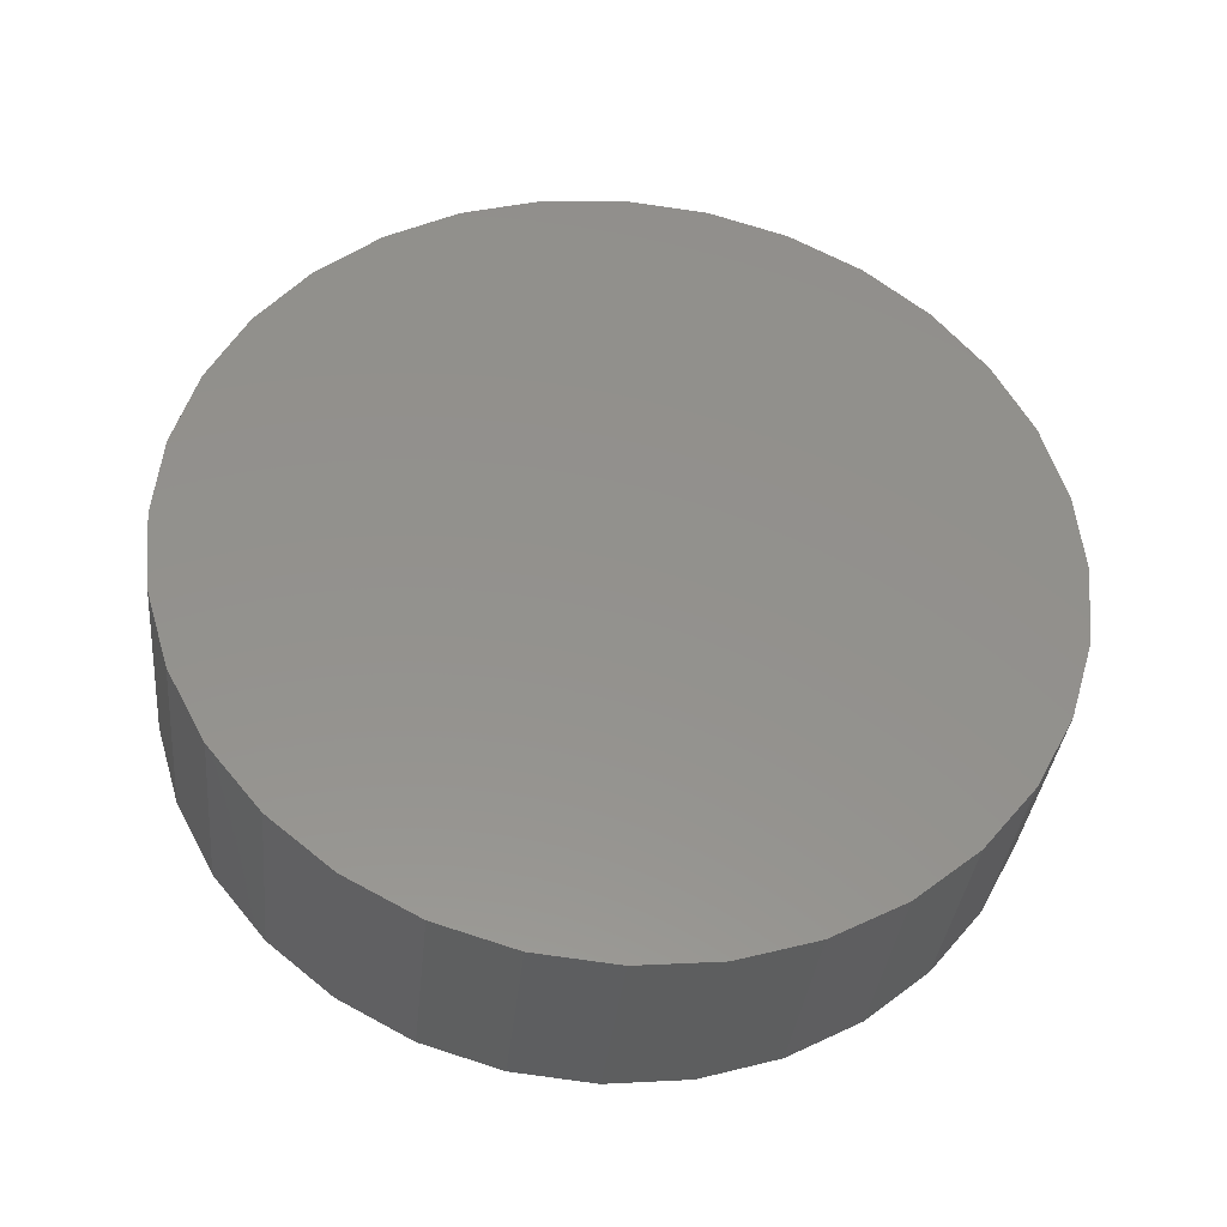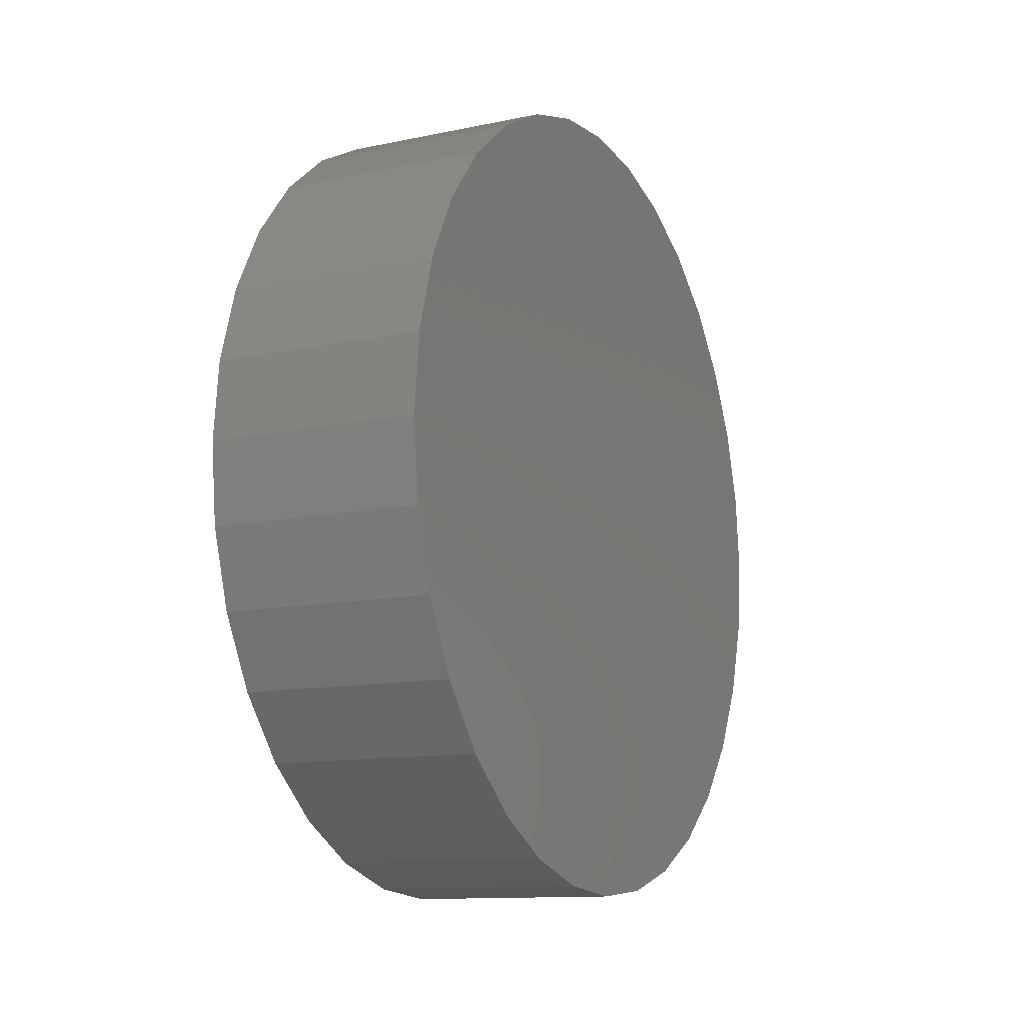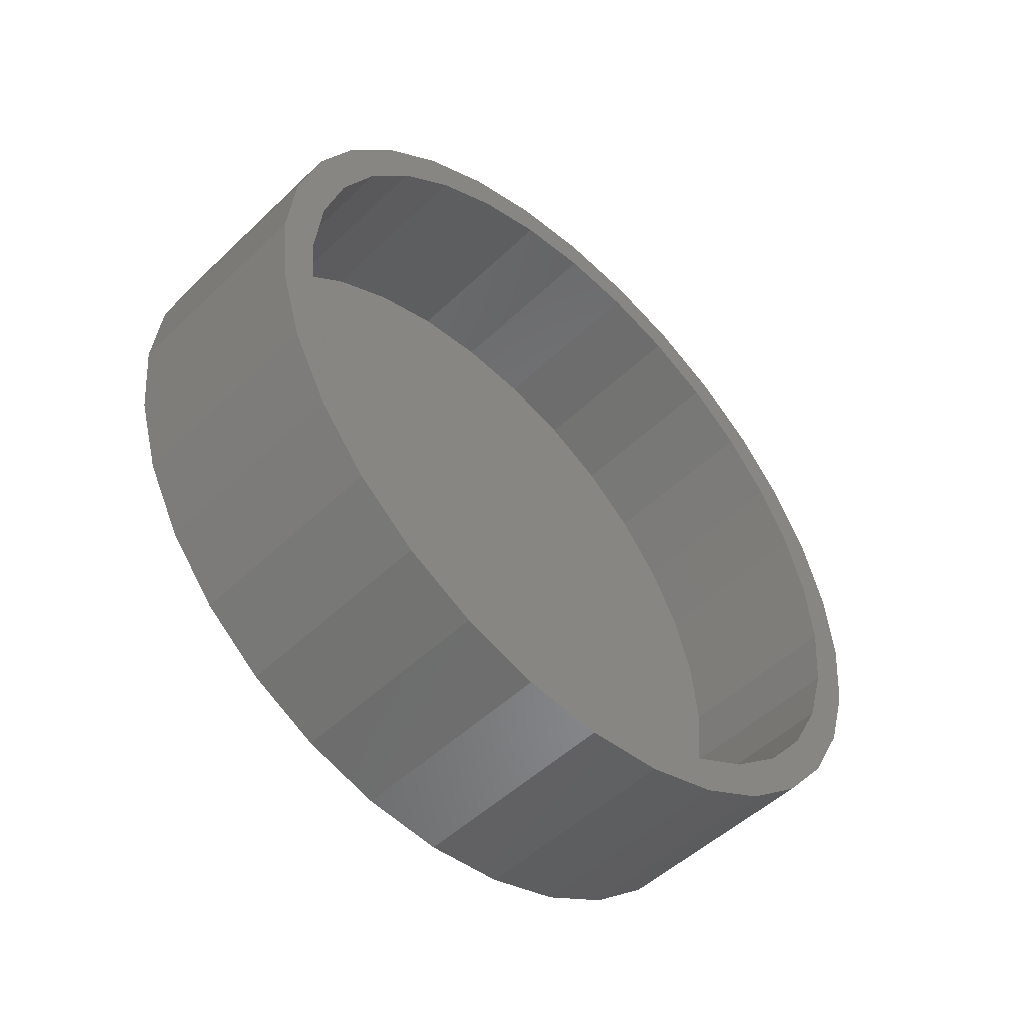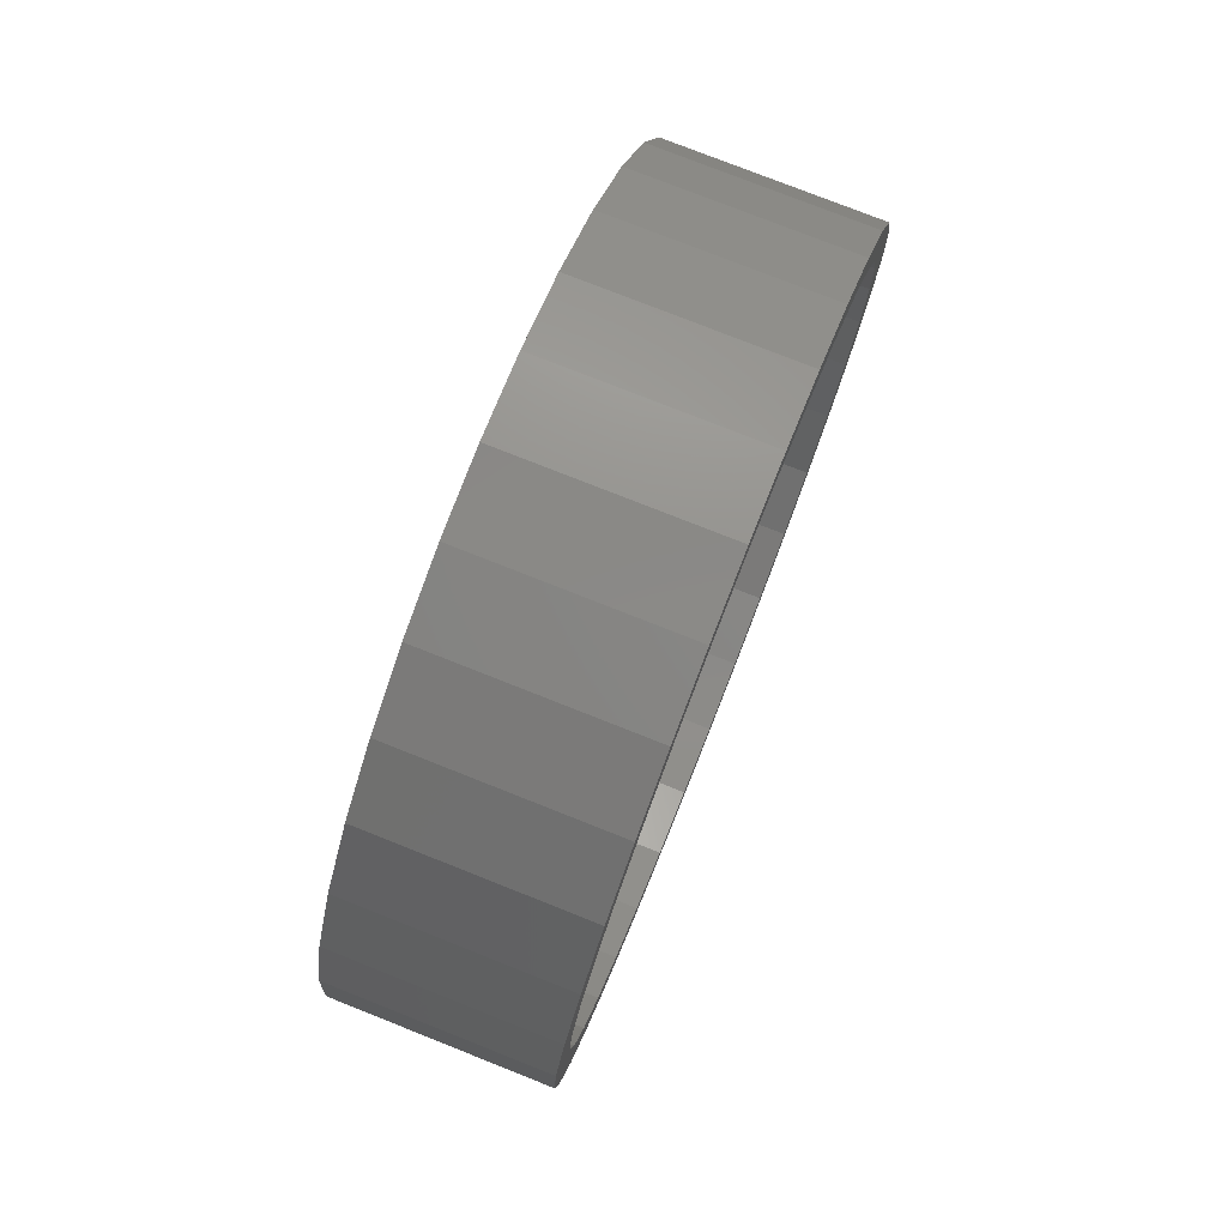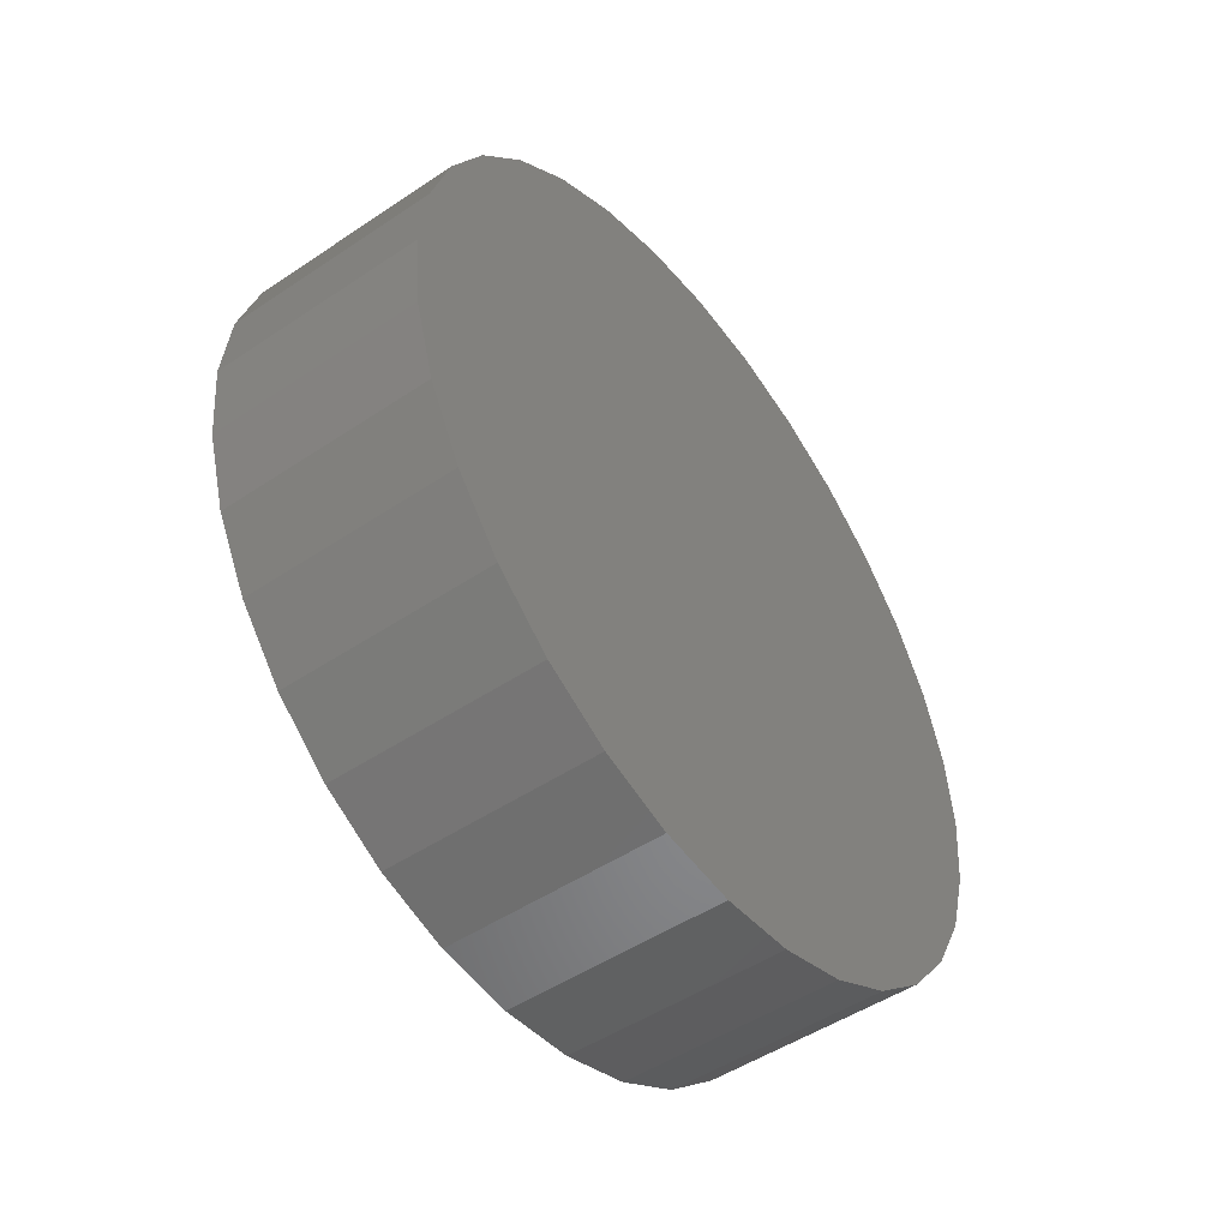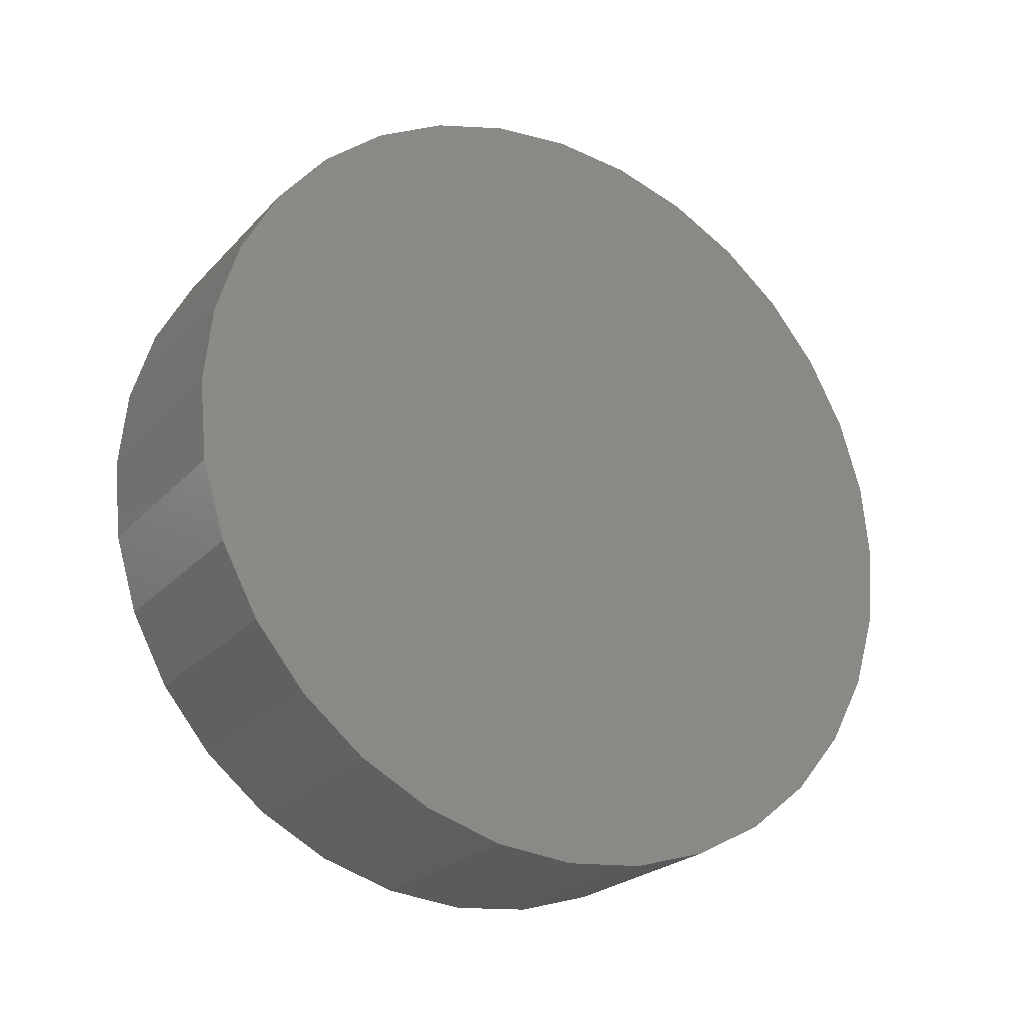
<metadata>
{"format":"stl","ext":"stl","renderer":"f3d","projection":"perspective","resolution":1024,"background":"white","views":[{"elev":-35.4,"azim":84.3,"up":"+Y"},{"elev":-12.0,"azim":26.5,"up":"+Z"},{"elev":-50.7,"azim":-134.0,"up":"+Z"},{"elev":77.4,"azim":-158.4,"up":"+Z"},{"elev":-49.6,"azim":36.5,"up":"+Z"},{"elev":-23.9,"azim":58.6,"up":"+Y"}]}
</metadata>
<code>
# stl→obj: 128 verts, 252 faces
v 0 -0.6028 0.408
v 0 -0.6612 0.4471
v 0 -0.5114 0.5193
v 0 0.1512 0.7203
v 0 0.007895 0.7345
v 0 0.3159 0.7435
v 0 -0.3001 -0.7435
v 0 -0.4392 -0.6691
v 0 -0.2732 -0.6785
v 0 -0.1354 -0.7203
v 0 0.007895 -0.7345
v 0 0.007895 -0.8048
v 0 -0.1491 -0.7893
v 0 0.1649 0.7893
v 0 0.007895 0.8048
v 0 -0.3001 0.7435
v 0 -0.1491 0.7893
v 0 -0.1354 0.7203
v 0 -0.2732 0.6785
v 0 -0.4392 0.6691
v 0 -0.4001 0.6107
v 0 -0.5612 0.5691
v 0 -0.4001 -0.6107
v 0 -0.5612 -0.5691
v 0 -0.5114 -0.5193
v 0 -0.6612 -0.4471
v 0 -0.6028 -0.408
v 0 -0.7356 -0.308
v 0 -0.6707 -0.2811
v 0 -0.7814 -0.157
v 0 -0.7125 -0.1433
v 0 -0.7969 1.014e-16
v 0 -0.7266 -2.377e-16
v 0 -0.7814 0.157
v 0 -0.7125 0.1433
v 0 -0.7356 0.308
v 0 -0.6707 0.2811
v 0 0.6186 0.408
v 0 0.5272 0.5193
v 0 0.677 0.4471
v 0 0.4159 0.6107
v 0 0.577 0.5691
v 0 0.289 0.6785
v 0 0.455 0.6691
v 0 0.4159 -0.6107
v 0 0.5272 -0.5193
v 0 0.577 -0.5691
v 0 0.6186 -0.408
v 0 0.677 -0.4471
v 0 0.6864 -0.2811
v 0 0.7514 -0.308
v 0 0.7282 -0.1433
v 0 0.7972 -0.157
v 0 0.7424 -9.138e-17
v 0 0.8127 -2.928e-16
v 0 0.7282 0.1433
v 0 0.7972 0.157
v 0 0.6864 0.2811
v 0 0.7514 0.308
v 0 0.1512 -0.7203
v 0 0.3159 -0.7435
v 0 0.289 -0.6785
v 0 0.455 -0.6691
v 0 0.1649 -0.7893
v 0.3516 0.1512 -0.7203
v 0.3516 0.289 -0.6785
v 0.3516 0.4159 -0.6107
v 0.3516 0.5272 -0.5193
v 0.3516 0.6186 -0.408
v 0.3516 0.6864 -0.2811
v 0.3516 0.7282 -0.1433
v 0.3516 0.7424 -9.138e-17
v 0.3516 0.007895 -0.7345
v 0.3516 -0.1354 -0.7203
v 0.3516 -0.2732 -0.6785
v 0.3516 -0.4001 -0.6107
v 0.3516 -0.5114 -0.5193
v 0.3516 -0.6028 -0.408
v 0.3516 -0.6707 -0.2811
v 0.3516 -0.7125 -0.1433
v 0.3516 -0.7266 4.147e-16
v 0.3516 -0.1354 0.7203
v 0.3516 -0.2732 0.6785
v 0.3516 -0.4001 0.6107
v 0.3516 -0.5114 0.5193
v 0.3516 -0.6028 0.408
v 0.3516 -0.6707 0.2811
v 0.3516 -0.7125 0.1433
v 0.3516 0.007895 0.7345
v 0.3516 0.1512 0.7203
v 0.3516 0.289 0.6785
v 0.3516 0.4159 0.6107
v 0.3516 0.5272 0.5193
v 0.3516 0.6186 0.408
v 0.3516 0.6864 0.2811
v 0.3516 0.7282 0.1433
v 0.4219 0.8127 -9.569e-17
v 0.4219 0.7972 -0.157
v 0.4219 0.7514 -0.308
v 0.4219 0.677 -0.4471
v 0.4219 0.577 -0.5691
v 0.4219 0.455 -0.6691
v 0.4219 0.3159 -0.7435
v 0.4219 0.1649 -0.7893
v 0.4219 0.007895 -0.8048
v 0.4219 -0.1491 -0.7893
v 0.4219 -0.3001 -0.7435
v 0.4219 -0.4392 -0.6691
v 0.4219 -0.5612 -0.5691
v 0.4219 -0.6612 -0.4471
v 0.4219 -0.7356 -0.308
v 0.4219 -0.7814 -0.157
v 0.4219 -0.7969 1.014e-16
v 0.4219 -0.7814 0.157
v 0.4219 -0.7356 0.308
v 0.4219 -0.6612 0.4471
v 0.4219 -0.5612 0.5691
v 0.4219 -0.4392 0.6691
v 0.4219 -0.3001 0.7435
v 0.4219 -0.1491 0.7893
v 0.4219 0.007895 0.8048
v 0.4219 0.1649 0.7893
v 0.4219 0.3159 0.7435
v 0.4219 0.455 0.6691
v 0.4219 0.577 0.5691
v 0.4219 0.677 0.4471
v 0.4219 0.7514 0.308
v 0.4219 0.7972 0.157
f 1 2 3
f 4 5 6
f 7 8 9
f 7 9 10
f 7 10 11
f 7 11 12
f 7 12 13
f 6 5 14
f 14 5 15
f 5 16 15
f 15 16 17
f 5 18 16
f 16 18 19
f 16 19 20
f 20 19 21
f 20 21 22
f 22 21 3
f 22 3 2
f 23 24 25
f 25 24 26
f 25 26 27
f 27 26 28
f 27 28 29
f 29 28 30
f 29 30 31
f 31 30 32
f 31 32 33
f 33 32 34
f 33 34 35
f 35 34 36
f 35 36 37
f 37 36 2
f 37 2 1
f 8 24 9
f 9 24 23
f 38 39 40
f 40 39 41
f 40 41 42
f 42 41 43
f 42 43 44
f 44 43 4
f 44 4 6
f 45 46 47
f 47 46 48
f 47 48 49
f 49 48 50
f 49 50 51
f 51 50 52
f 51 52 53
f 53 52 54
f 53 54 55
f 55 54 56
f 55 56 57
f 57 56 58
f 57 58 59
f 59 58 38
f 59 38 40
f 11 60 61
f 61 60 62
f 61 62 63
f 63 62 45
f 63 45 47
f 12 11 64
f 64 11 61
f 11 65 60
f 60 65 66
f 60 66 62
f 62 66 67
f 62 67 45
f 45 67 68
f 45 68 46
f 46 68 69
f 46 69 48
f 48 69 70
f 48 70 50
f 50 70 71
f 50 71 52
f 52 71 72
f 52 72 54
f 65 11 73
f 73 11 10
f 73 10 74
f 74 10 9
f 74 9 75
f 75 9 23
f 75 23 76
f 76 23 25
f 76 25 77
f 77 25 27
f 77 27 78
f 78 27 29
f 78 29 79
f 79 29 31
f 79 31 80
f 80 31 33
f 80 33 81
f 5 82 18
f 18 82 83
f 18 83 19
f 19 83 84
f 19 84 21
f 21 84 85
f 21 85 3
f 3 85 86
f 3 86 1
f 1 86 87
f 1 87 37
f 37 87 88
f 37 88 35
f 35 88 81
f 35 81 33
f 82 5 89
f 89 5 4
f 89 4 90
f 90 4 43
f 90 43 91
f 91 43 41
f 91 41 92
f 92 41 39
f 92 39 93
f 93 39 38
f 93 38 94
f 94 38 58
f 94 58 95
f 95 58 56
f 95 56 96
f 96 56 54
f 96 54 72
f 55 97 53
f 53 97 98
f 53 98 51
f 51 98 99
f 51 99 49
f 49 99 100
f 49 100 47
f 47 100 101
f 47 101 63
f 63 101 102
f 63 102 61
f 61 102 103
f 61 103 64
f 64 103 104
f 64 104 12
f 12 104 105
f 12 105 13
f 13 105 106
f 13 106 7
f 7 106 107
f 7 107 8
f 8 107 108
f 8 108 24
f 24 108 109
f 24 109 26
f 26 109 110
f 26 110 28
f 28 110 111
f 28 111 30
f 30 111 112
f 30 112 32
f 32 112 113
f 32 113 34
f 34 113 114
f 34 114 36
f 36 114 115
f 36 115 2
f 2 115 116
f 2 116 22
f 22 116 117
f 22 117 20
f 20 117 118
f 20 118 16
f 16 118 119
f 16 119 17
f 17 119 120
f 17 120 15
f 15 120 121
f 15 121 14
f 14 121 122
f 14 122 6
f 6 122 123
f 6 123 44
f 44 123 124
f 44 124 42
f 42 124 125
f 42 125 40
f 40 125 126
f 40 126 59
f 59 126 127
f 59 127 57
f 57 127 128
f 57 128 55
f 55 128 97
f 120 122 121
f 122 120 123
f 123 120 119
f 123 119 124
f 124 119 118
f 124 118 125
f 125 118 117
f 125 117 126
f 126 117 116
f 126 116 127
f 127 116 115
f 127 115 128
f 128 115 114
f 128 114 97
f 97 114 113
f 97 113 98
f 98 113 112
f 98 112 99
f 99 112 111
f 99 111 100
f 100 111 110
f 100 110 101
f 101 110 109
f 101 109 102
f 102 109 108
f 102 108 103
f 103 108 107
f 103 107 104
f 104 107 106
f 104 106 105
f 89 90 82
f 73 74 65
f 65 74 75
f 65 75 66
f 66 75 76
f 66 76 67
f 67 76 77
f 67 77 68
f 68 77 78
f 68 78 69
f 69 78 79
f 69 79 70
f 70 79 80
f 70 80 71
f 71 80 81
f 71 81 72
f 72 81 88
f 72 88 96
f 96 88 87
f 96 87 95
f 95 87 86
f 95 86 94
f 94 86 85
f 94 85 93
f 93 85 84
f 93 84 92
f 92 84 83
f 92 83 91
f 91 83 82
f 91 82 90

</code>
